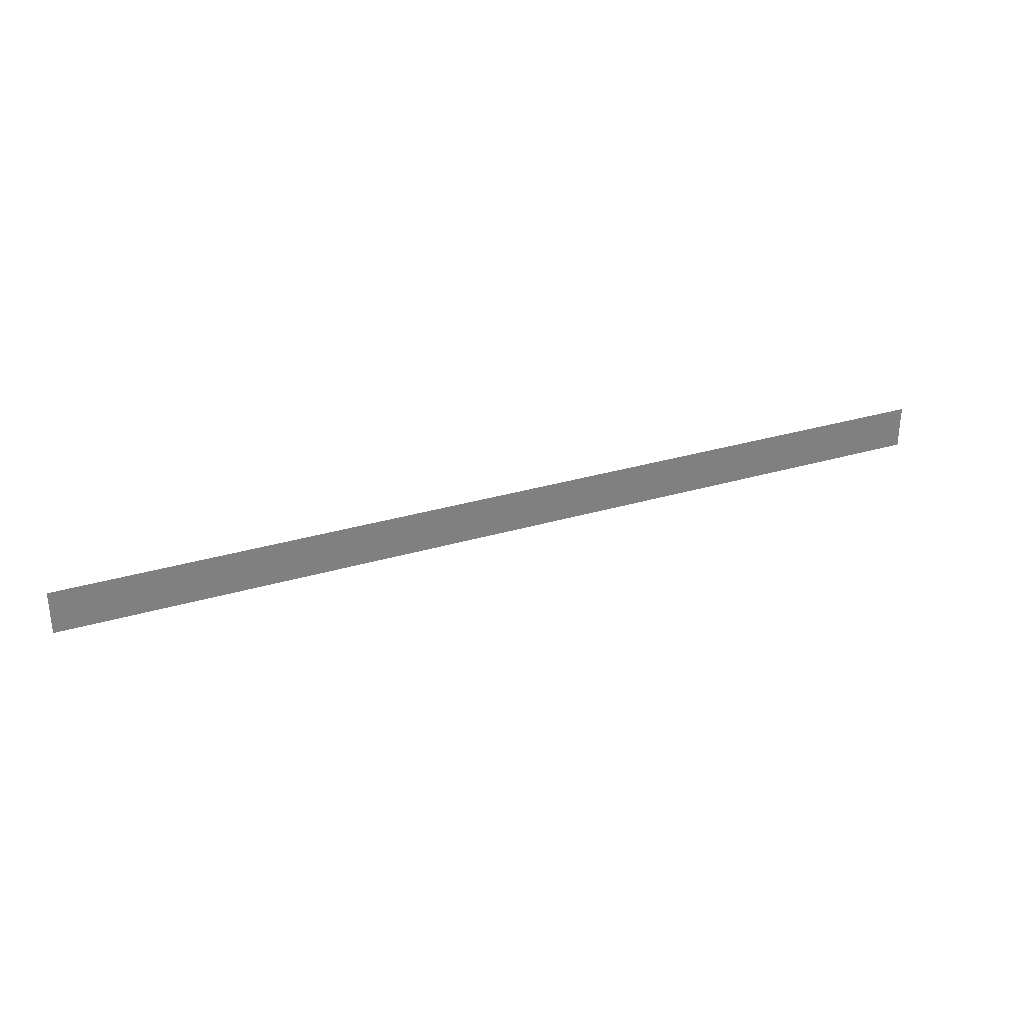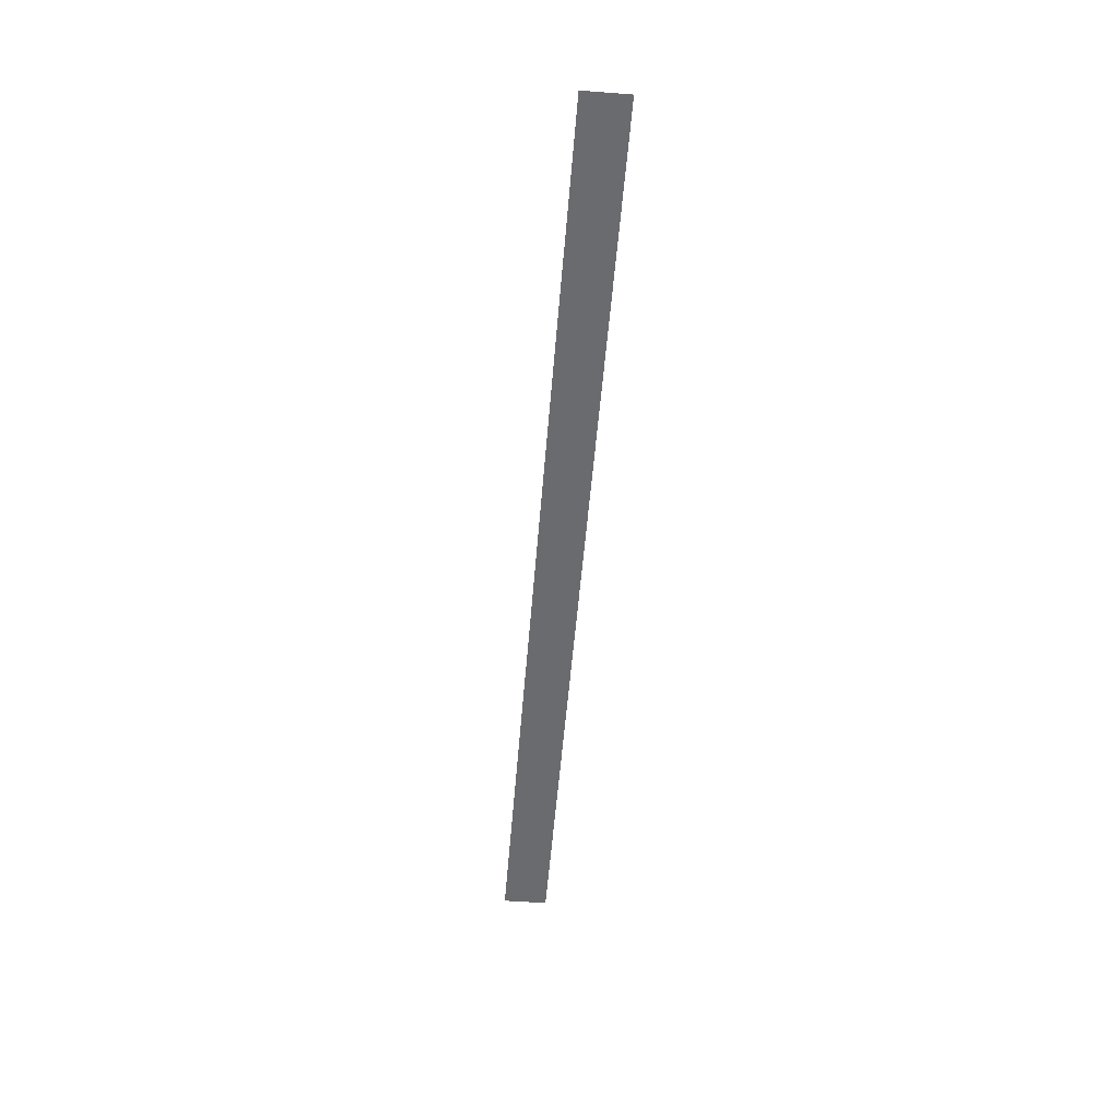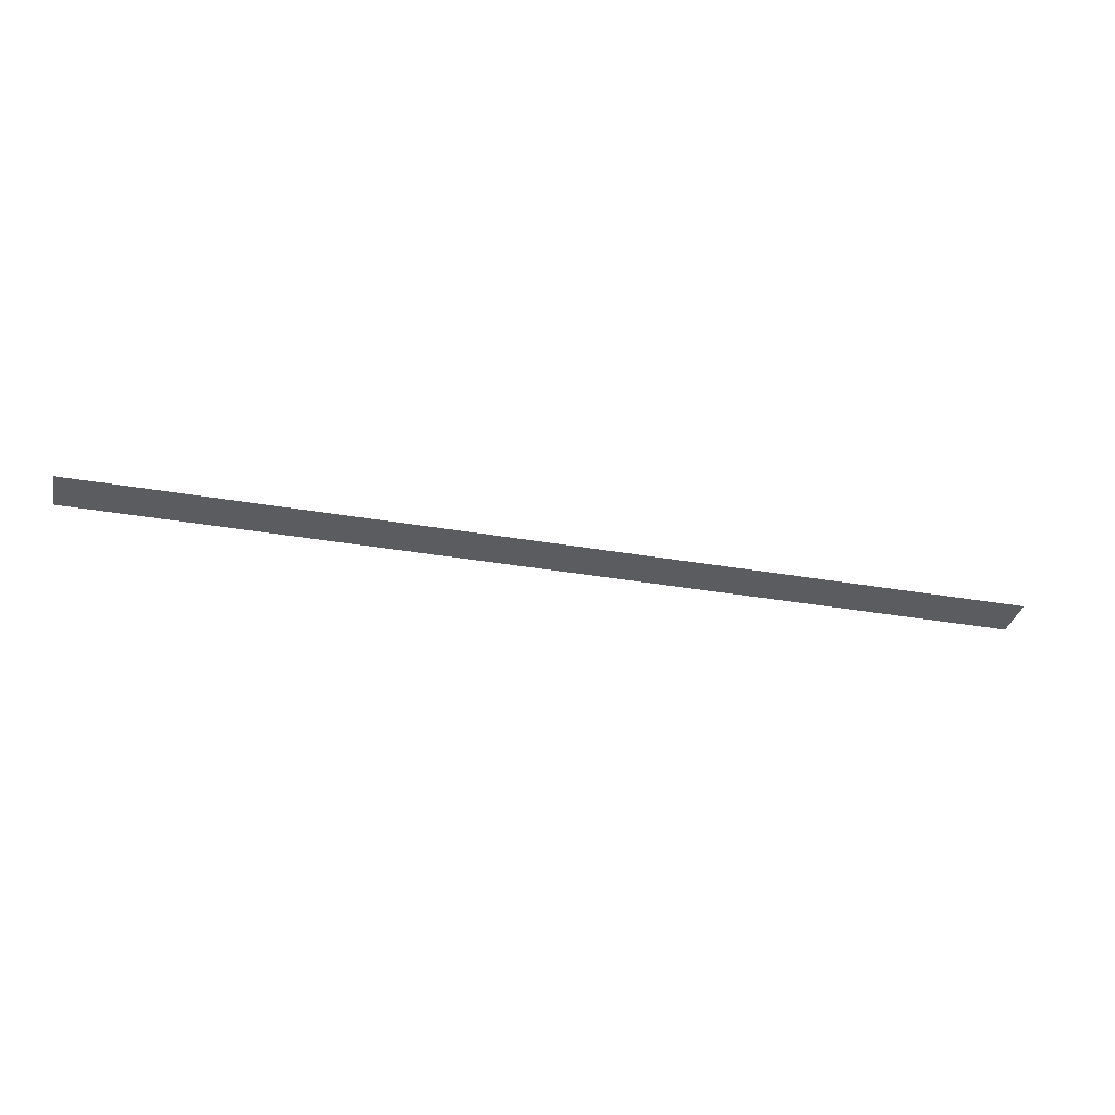
<metadata>
{"format":"obj","ext":"obj","renderer":"f3d","projection":"perspective","resolution":1024,"background":"white","views":[{"elev":30.8,"azim":156.8,"up":"+Y"},{"elev":-53.3,"azim":85.4,"up":"+Z"},{"elev":-34.2,"azim":-13.3,"up":"+Z"}]}
</metadata>
<code>
v -1770 -30 -0.01
v -1800 -30 -0.01
v -1800 0 -0.01
v -1770 0 -0.01
v -1740 -30 -0.01
v -1770 -30 -0.01
v -1770 0 -0.01
v -1740 0 -0.01
v -1710 -30 -0.01
v -1740 -30 -0.01
v -1740 0 -0.01
v -1710 0 -0.01
v -1680 -30 -0.01
v -1710 -30 -0.01
v -1710 0 -0.01
v -1680 0 -0.01
v -1650 -30 -0.01
v -1680 -30 -0.01
v -1680 0 -0.01
v -1650 0 -0.01
v -1620 -30 -0.01
v -1650 -30 -0.01
v -1650 0 -0.01
v -1620 0 -0.01
v -1590 -30 -0.01
v -1620 -30 -0.01
v -1620 0 -0.01
v -1590 0 -0.01
v -1560 -30 -0.01
v -1590 -30 -0.01
v -1590 0 -0.01
v -1560 0 -0.01
v -1530 -30 -0.01
v -1560 -30 -0.01
v -1560 0 -0.01
v -1530 0 -0.01
v -1500 -30 -0.01
v -1530 -30 -0.01
v -1530 0 -0.01
v -1500 0 -0.01
v -1470 -30 -0.01
v -1500 -30 -0.01
v -1500 0 -0.01
v -1470 0 -0.01
v -1440 -30 -0.01
v -1470 -30 -0.01
v -1470 0 -0.01
v -1440 0 -0.01
v -1410 -30 -0.01
v -1440 -30 -0.01
v -1440 0 -0.01
v -1410 0 -0.01
v -1380 -30 -0.01
v -1410 -30 -0.01
v -1410 0 -0.01
v -1380 0 -0.01
v -1350 -30 -0.01
v -1380 -30 -0.01
v -1380 0 -0.01
v -1350 0 -0.01
v -1320 -30 -0.01
v -1350 -30 -0.01
v -1350 0 -0.01
v -1320 0 -0.01
v -1290 -30 -0.01
v -1320 -30 -0.01
v -1320 0 -0.01
v -1290 0 -0.01
v -1260 -30 -0.01
v -1290 -30 -0.01
v -1290 0 -0.01
v -1260 0 -0.01
v -1230 -30 -0.01
v -1260 -30 -0.01
v -1260 0 -0.01
v -1230 0 -0.01
v -1200 -30 -0.01
v -1230 -30 -0.01
v -1230 0 -0.01
v -1200 0 -0.01
v -1170 -30 -0.01
v -1200 -30 -0.01
v -1200 0 -0.01
v -1170 0 -0.01
g lv1_mesh_0003
f 1 2 3 4
f 5 6 7 8
f 9 10 11 12
f 13 14 15 16
f 17 18 19 20
f 21 22 23 24
f 25 26 27 28
f 29 30 31 32
f 33 34 35 36
f 37 38 39 40
f 41 42 43 44
f 45 46 47 48
f 49 50 51 52
f 53 54 55 56
f 57 58 59 60
f 61 62 63 64
f 65 66 67 68
f 69 70 71 72
f 73 74 75 76
f 77 78 79 80
f 81 82 83 84

</code>
